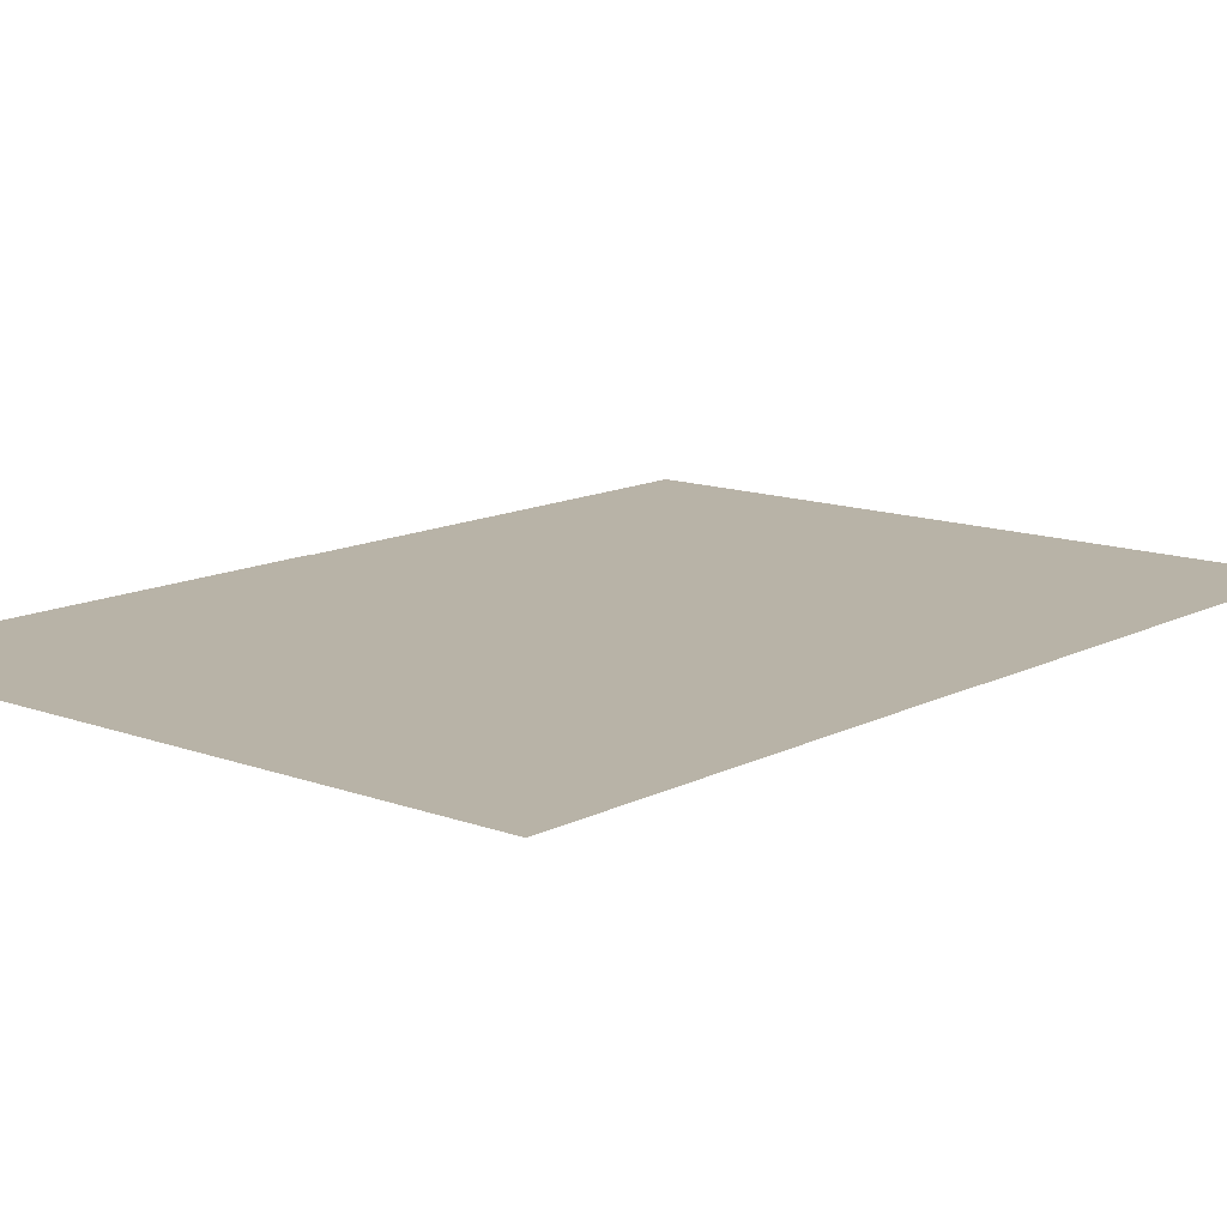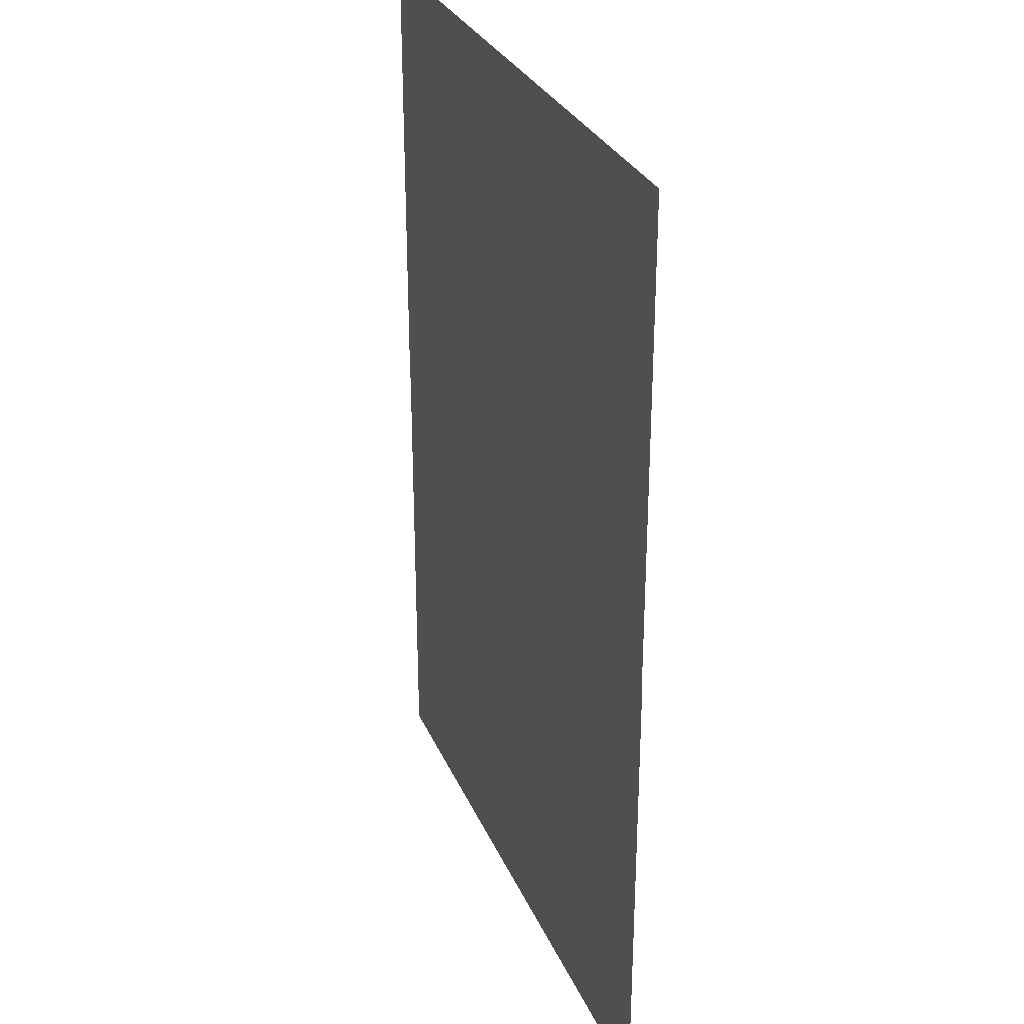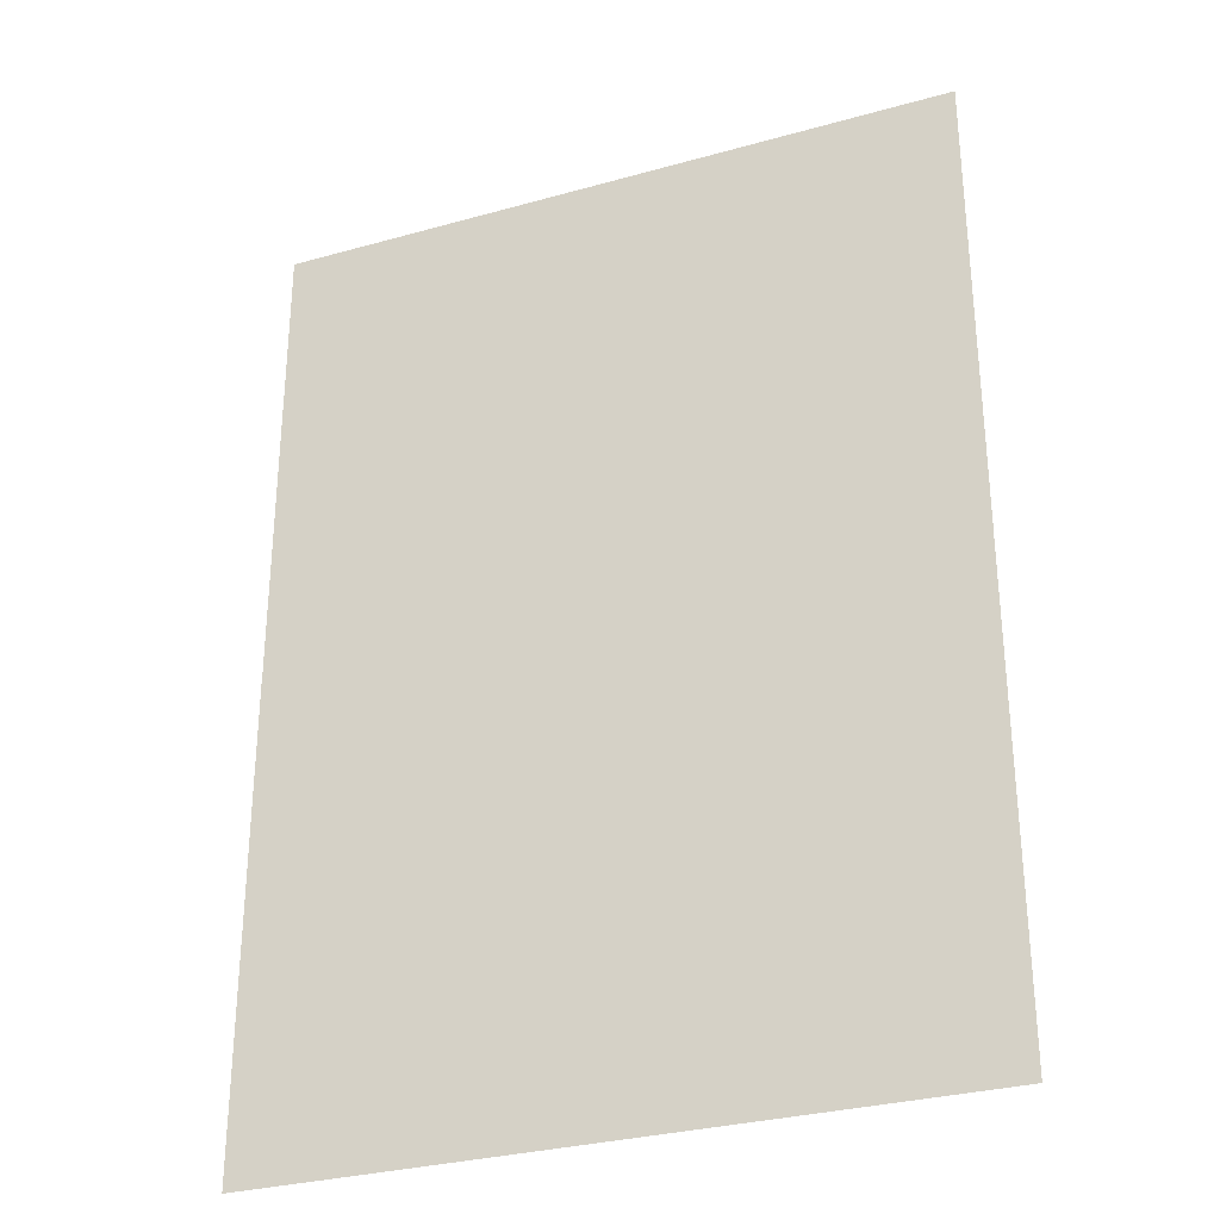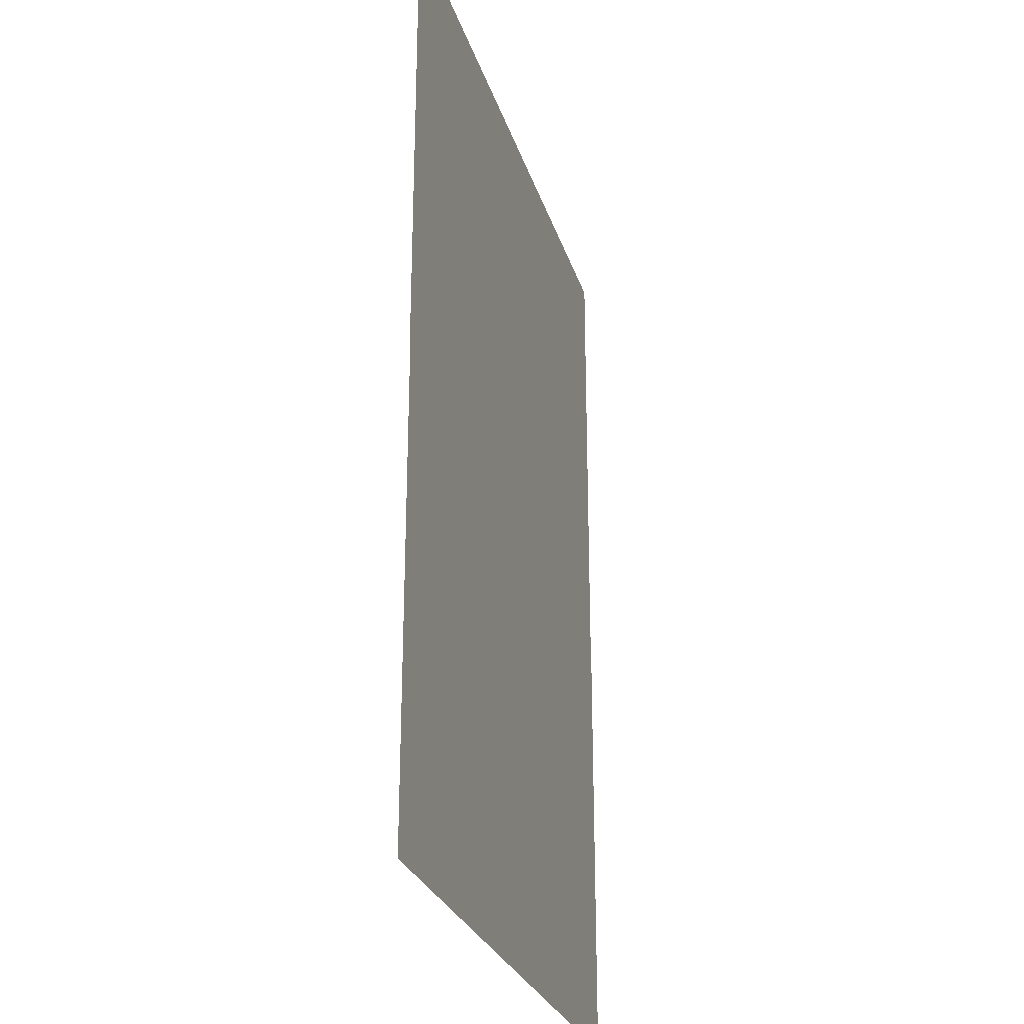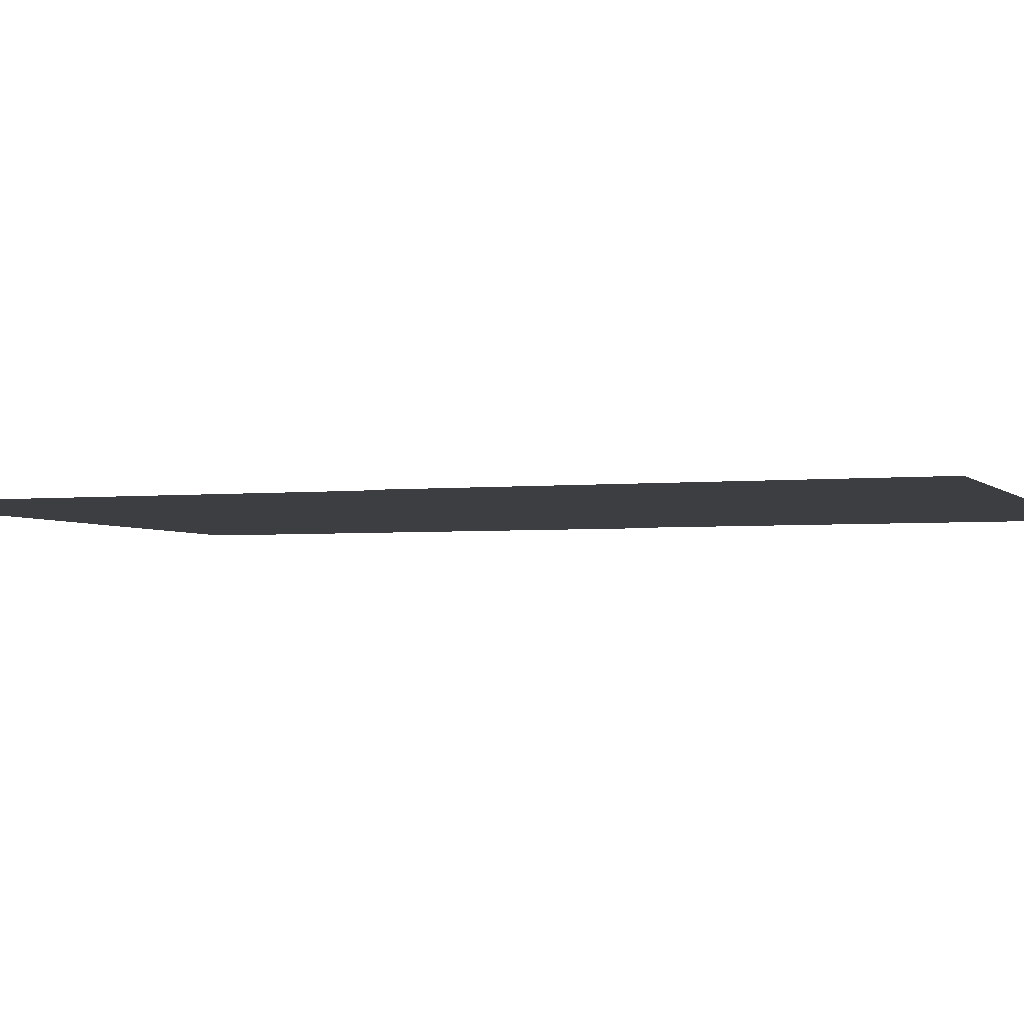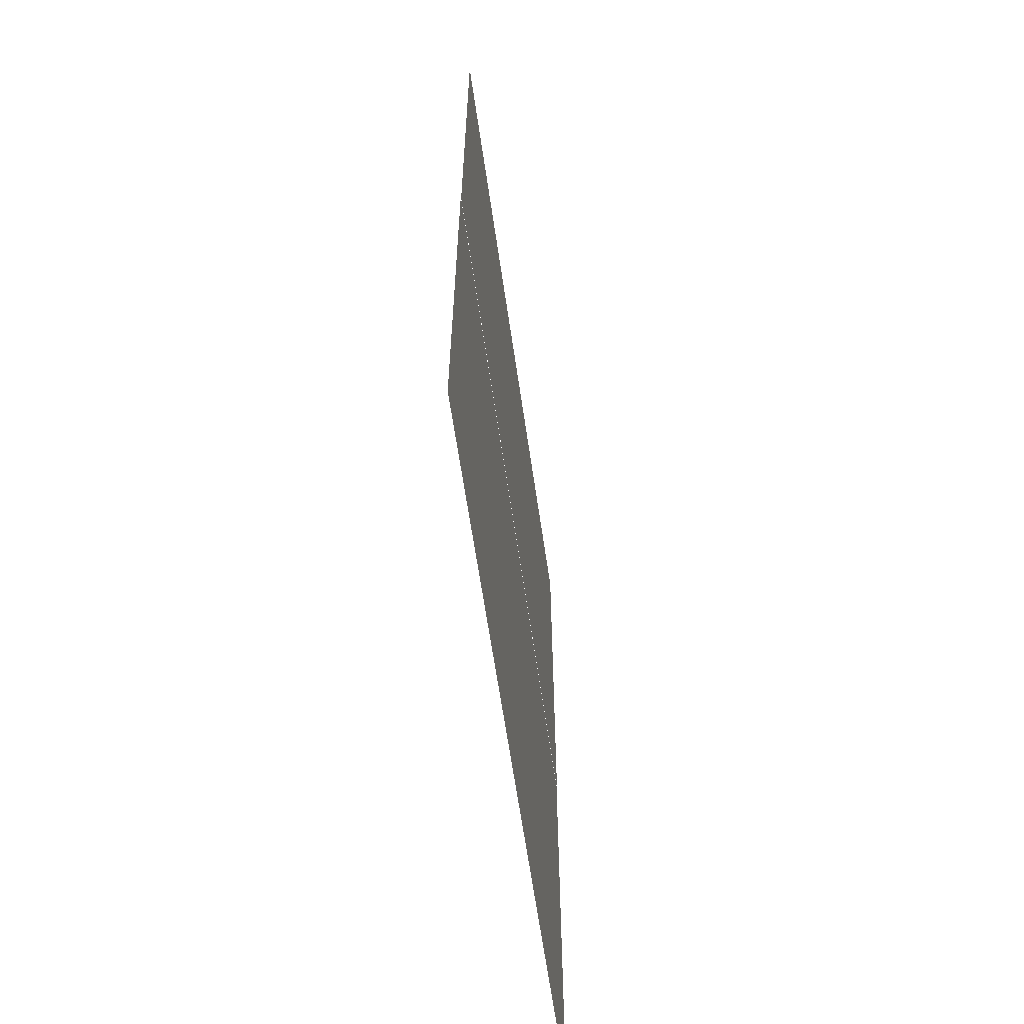
<metadata>
{"format":"obj","ext":"obj","renderer":"f3d","projection":"perspective","resolution":1024,"background":"white","views":[{"elev":12.9,"azim":40.5,"up":"+Z"},{"elev":29.5,"azim":-110.2,"up":"+Y"},{"elev":-30.6,"azim":22.0,"up":"+Y"},{"elev":-26.9,"azim":-74.4,"up":"+Y"},{"elev":-3.1,"azim":-69.8,"up":"+Z"},{"elev":-63.9,"azim":98.3,"up":"+Y"}]}
</metadata>
<code>
g DecalMesh_MetroArea_Decal_Ground_27__16
v 0.6117 0.005026 -0.7868
v -0.6117 0.005029 -0.7868
v -0.4336 -0.8566 -0.7868
v 0.6117 0.005026 -0.7868
v -0.4336 -0.8566 -0.7868
v 0.6117 -0.8566 -0.7868
v -0.6117 0.005029 -0.7868
v -0.6117 -0.8566 -0.7868
v -0.4336 -0.8566 -0.7868
v 0.6117 -0.003294 -0.7877
v 0.4252 0.8566 -0.7877
v -0.6117 0.1792 -0.7877
v 0.6117 -0.003294 -0.7877
v -0.6117 0.1792 -0.7877
v -0.6117 -0.00329 -0.7877
v 0.4252 0.8566 -0.7877
v -0.6117 0.8566 -0.7877
v -0.6117 0.1792 -0.7877
v 0.6117 -0.003294 -0.7877
v 0.6117 0.8566 -0.7877
v 0.4252 0.8566 -0.7877
g DecalMesh_MetroArea_Decal_Ground_27__16_0
f 3 2 1
f 6 5 4
f 9 8 7
f 12 11 10
f 15 14 13
f 18 17 16
f 21 20 19

</code>
